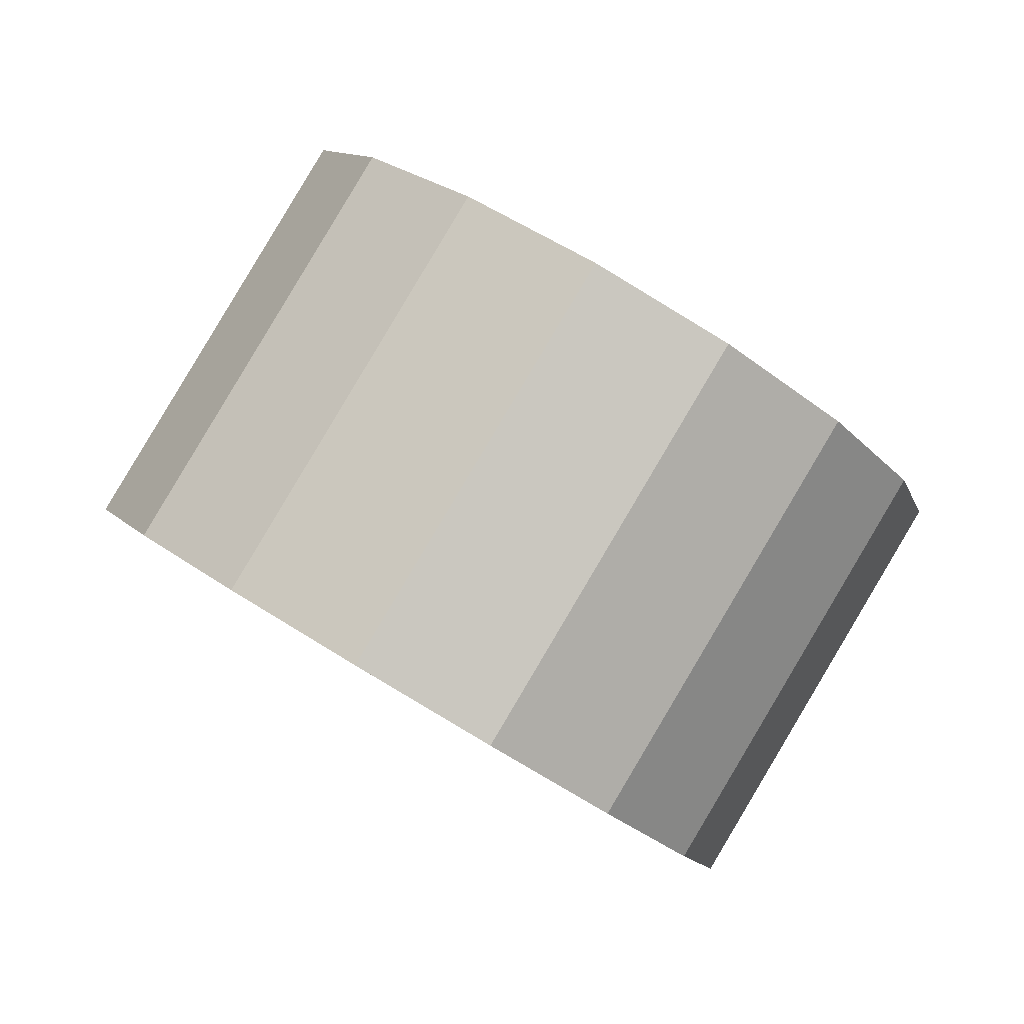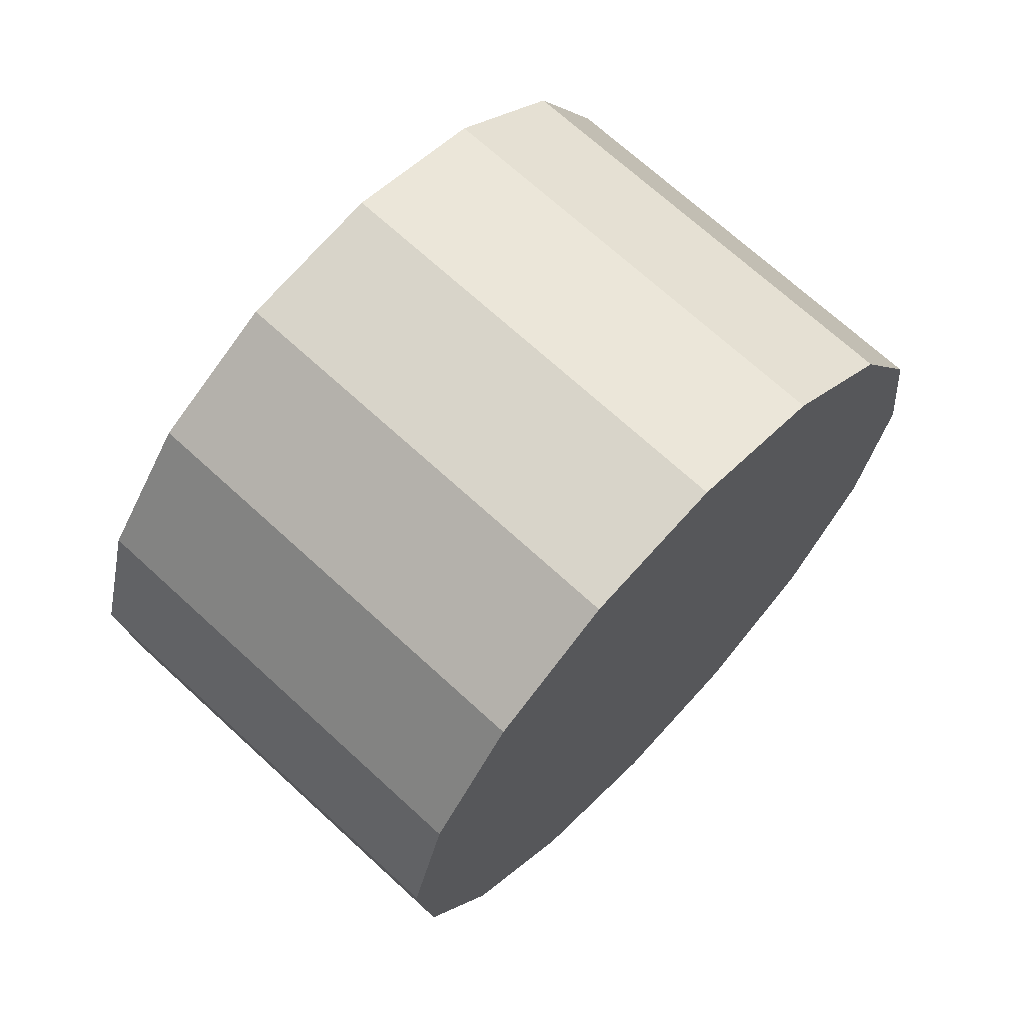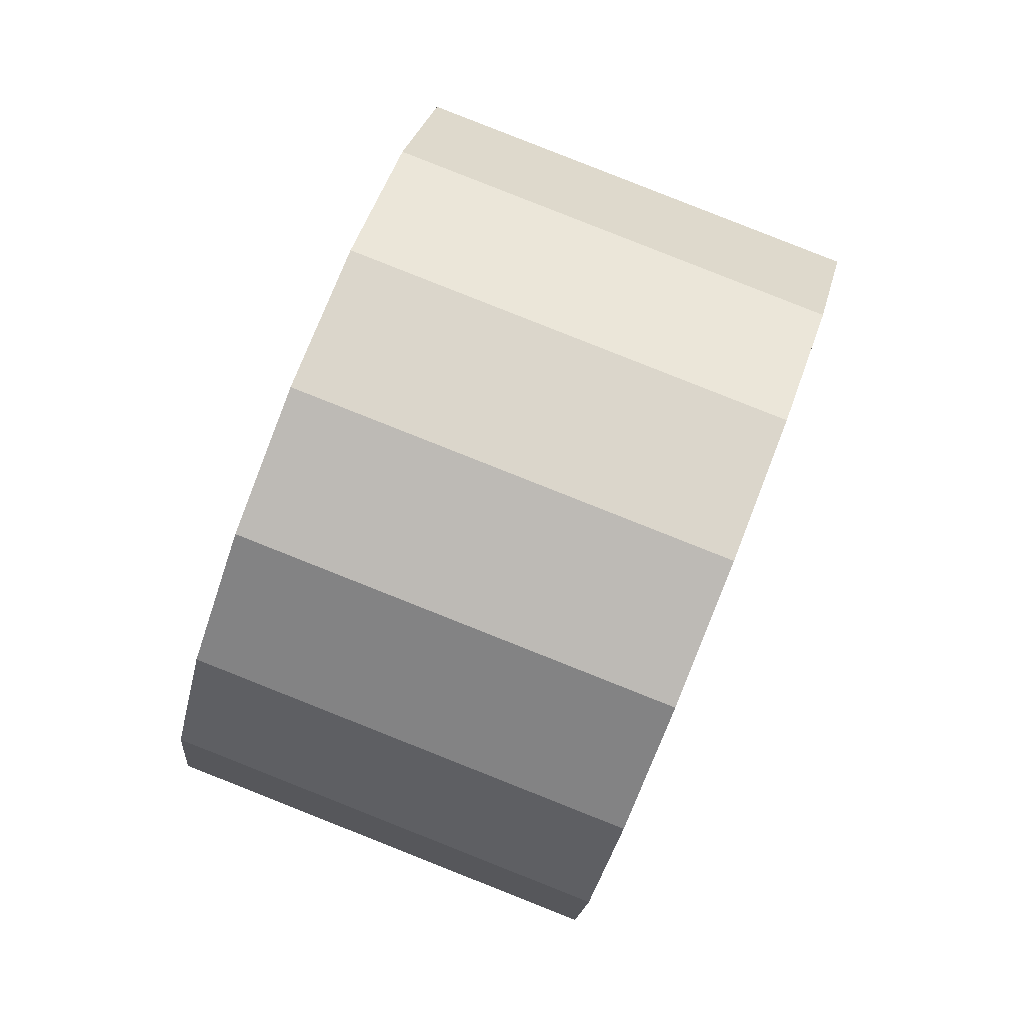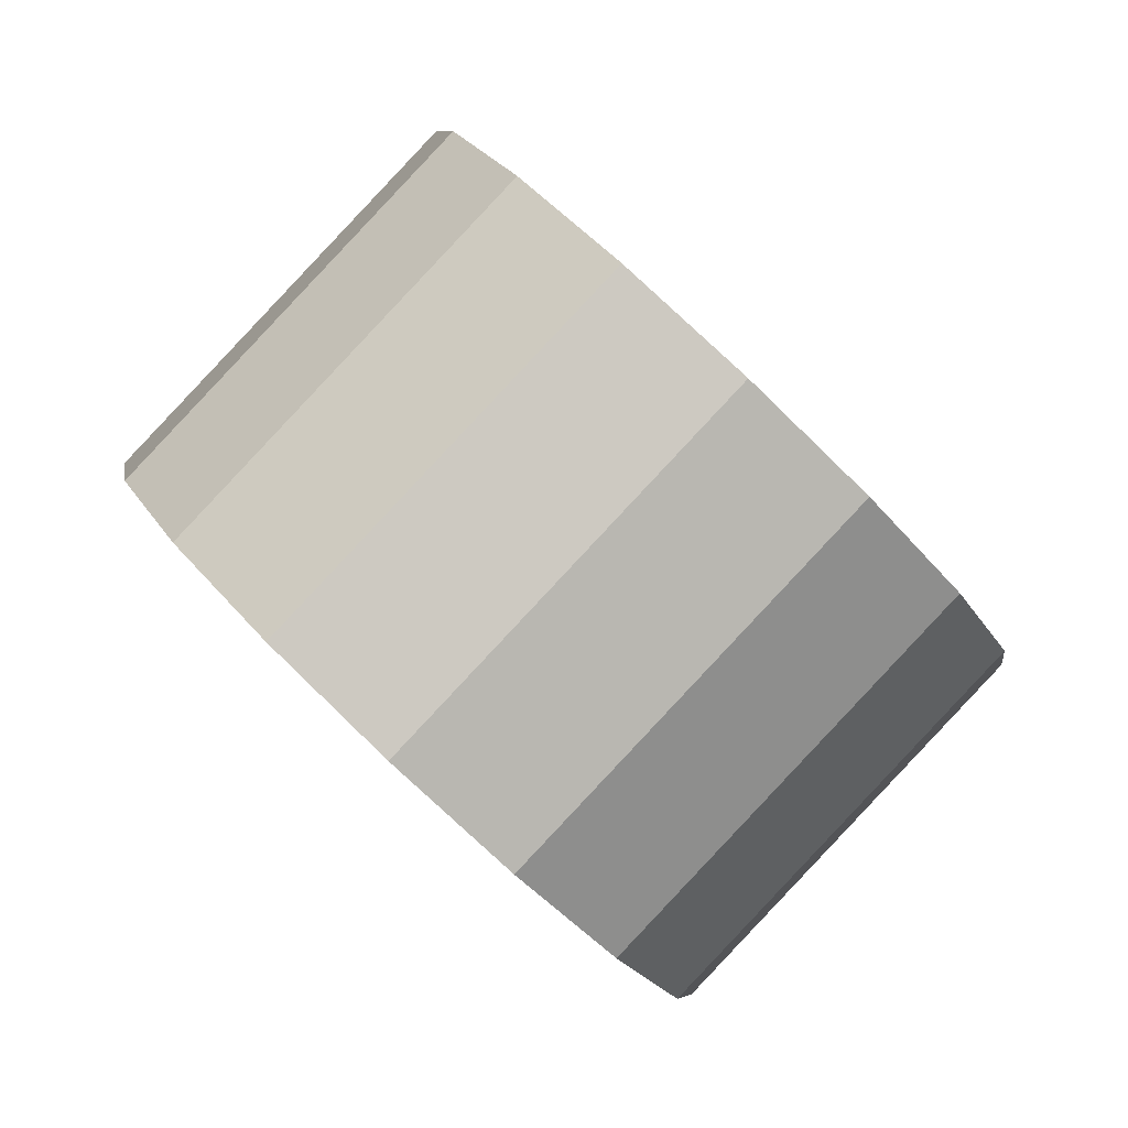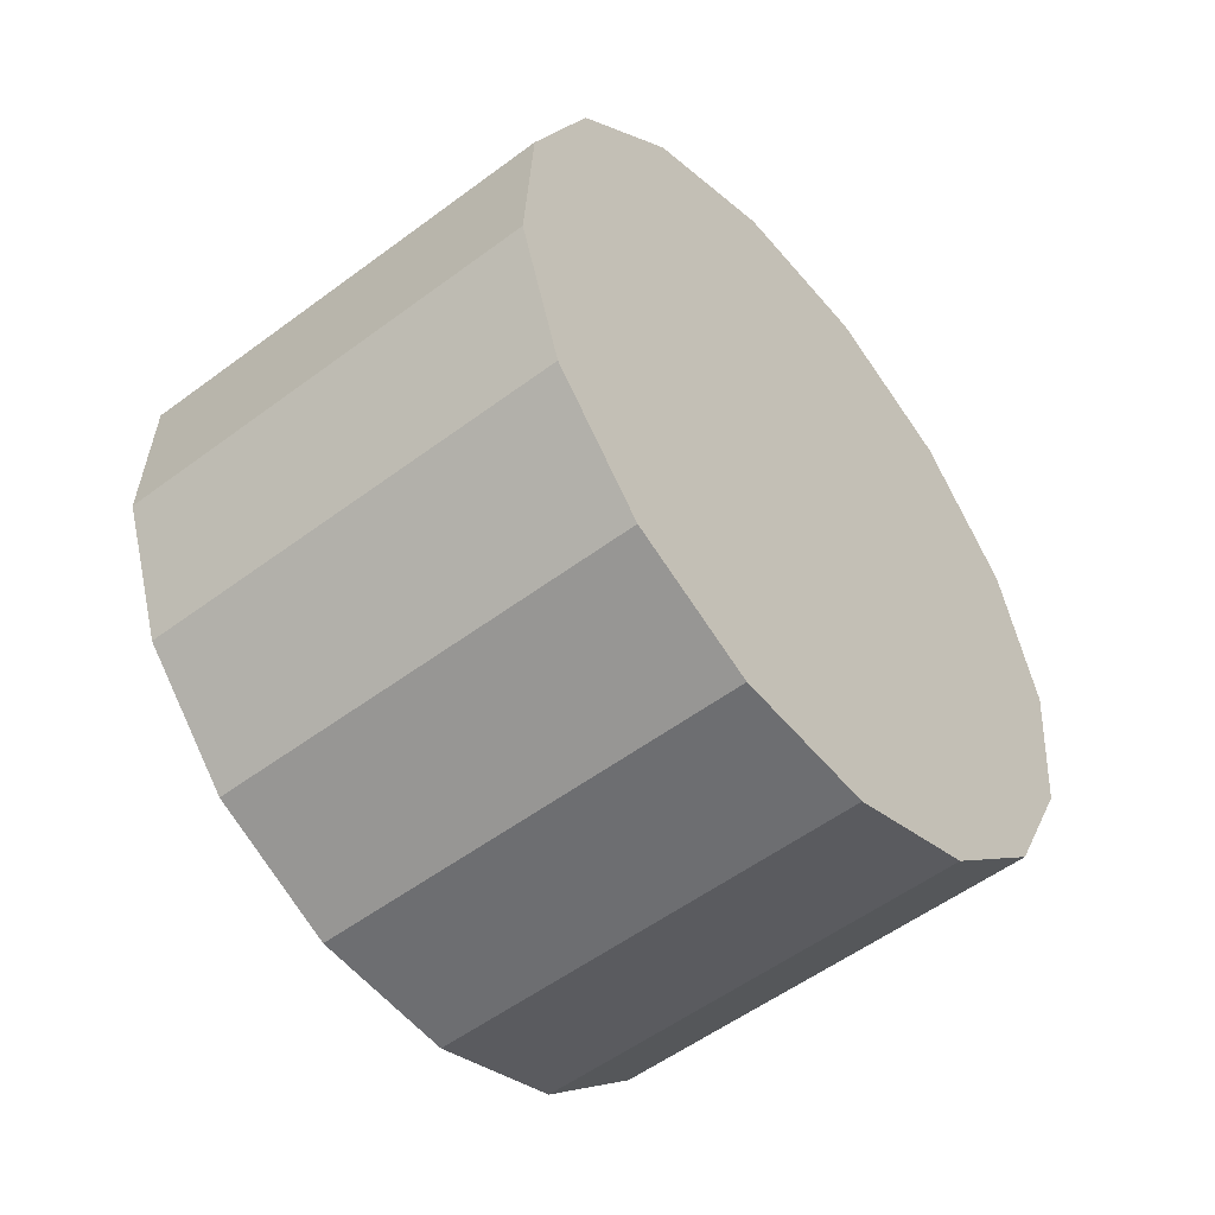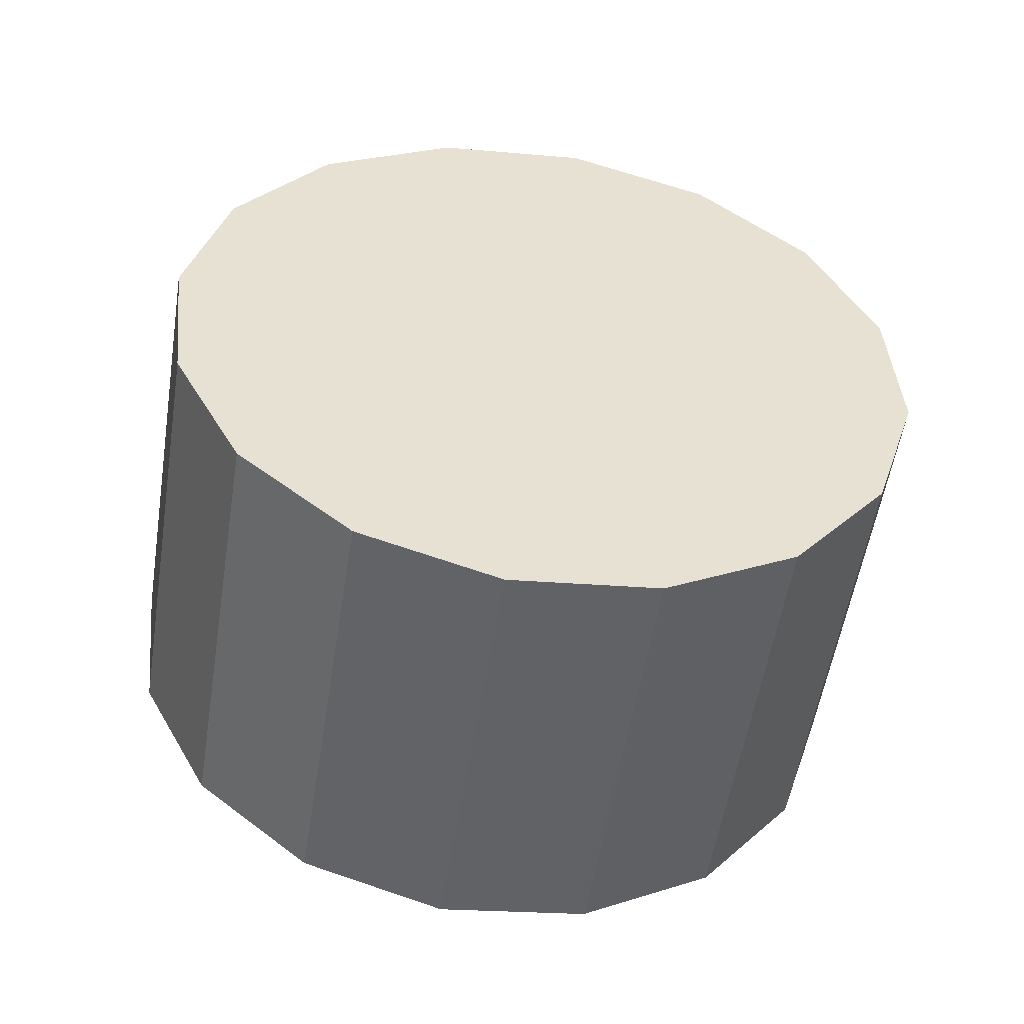
<metadata>
{"format":"obj","ext":"obj","renderer":"f3d","projection":"perspective","resolution":1024,"background":"white","views":[{"elev":-0.3,"azim":36.6,"up":"+Z"},{"elev":37.4,"azim":152.4,"up":"+Y"},{"elev":-23.8,"azim":106.7,"up":"+Y"},{"elev":-61.2,"azim":-23.2,"up":"+Y"},{"elev":-18.2,"azim":-31.7,"up":"+Y"},{"elev":-71.8,"azim":-165.4,"up":"+Y"}]}
</metadata>
<code>
o Cylinder.133_Cylinder.1562
v 0.7899 -1.238 0.3506
v 1.545 -0.5411 2.066
v 0.7928 -1.858 0.6011
v 1.548 -1.161 2.317
v 0.5586 -2.395 0.9225
v 1.314 -1.698 2.638
v 0.123 -2.768 1.266
v 0.878 -2.071 2.982
v -0.4477 -2.92 1.579
v 0.3072 -2.223 3.294
v -1.067 -2.828 1.814
v -0.3117 -2.131 3.529
v -1.64 -2.506 1.935
v -0.8847 -1.809 3.651
v -2.079 -2.003 1.924
v -1.324 -1.306 3.64
v -2.319 -1.395 1.782
v -1.564 -0.6979 3.498
v -2.322 -0.7753 1.532
v -1.567 -0.07817 3.247
v -2.088 -0.2381 1.21
v -1.333 0.4591 2.926
v -1.652 0.135 0.867
v -0.897 0.8322 2.583
v -1.081 0.2871 0.5541
v -0.3263 0.9842 2.27
v -0.4623 0.195 0.3192
v 0.2927 0.8921 2.035
v 0.1107 -0.1272 0.198
v 0.8656 0.5699 1.914
v 0.5504 -0.6305 0.209
v 1.305 0.06664 1.925
f 2 3 1
f 4 5 3
f 6 7 5
f 8 9 7
f 10 11 9
f 12 13 11
f 14 15 13
f 16 17 15
f 18 19 17
f 19 22 21
f 22 23 21
f 23 26 25
f 26 27 25
f 28 29 27
f 18 14 6
f 30 31 29
f 32 1 31
f 31 7 15
f 2 4 3
f 4 6 5
f 6 8 7
f 8 10 9
f 10 12 11
f 12 14 13
f 14 16 15
f 16 18 17
f 18 20 19
f 19 20 22
f 22 24 23
f 23 24 26
f 26 28 27
f 28 30 29
f 6 4 30
f 4 2 30
f 2 32 30
f 30 28 26
f 26 24 22
f 22 20 18
f 18 16 14
f 14 12 10
f 10 8 14
f 8 6 14
f 30 26 6
f 26 22 6
f 22 18 6
f 30 32 31
f 32 2 1
f 31 1 3
f 3 5 7
f 7 9 11
f 11 13 15
f 15 17 19
f 19 21 23
f 23 25 27
f 27 29 31
f 31 3 7
f 7 11 15
f 15 19 23
f 23 27 15
f 27 31 15

</code>
